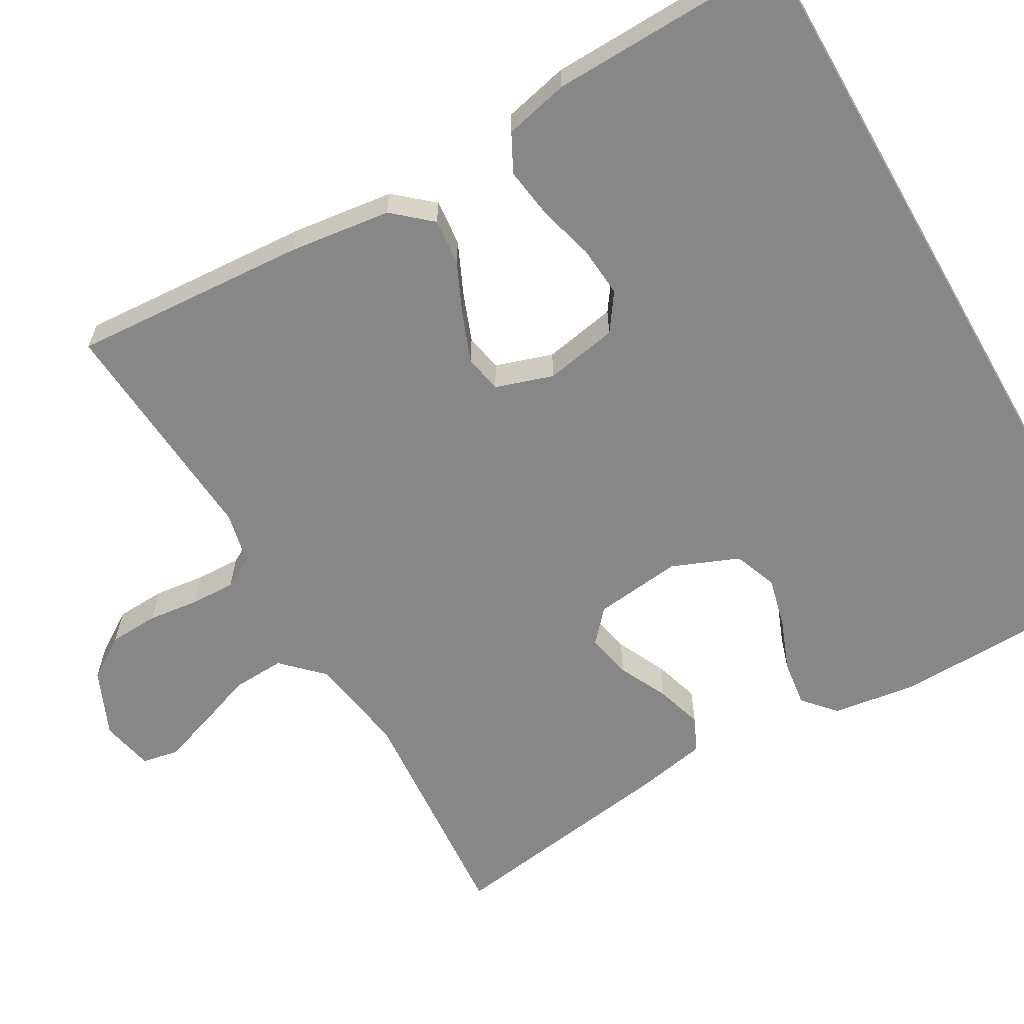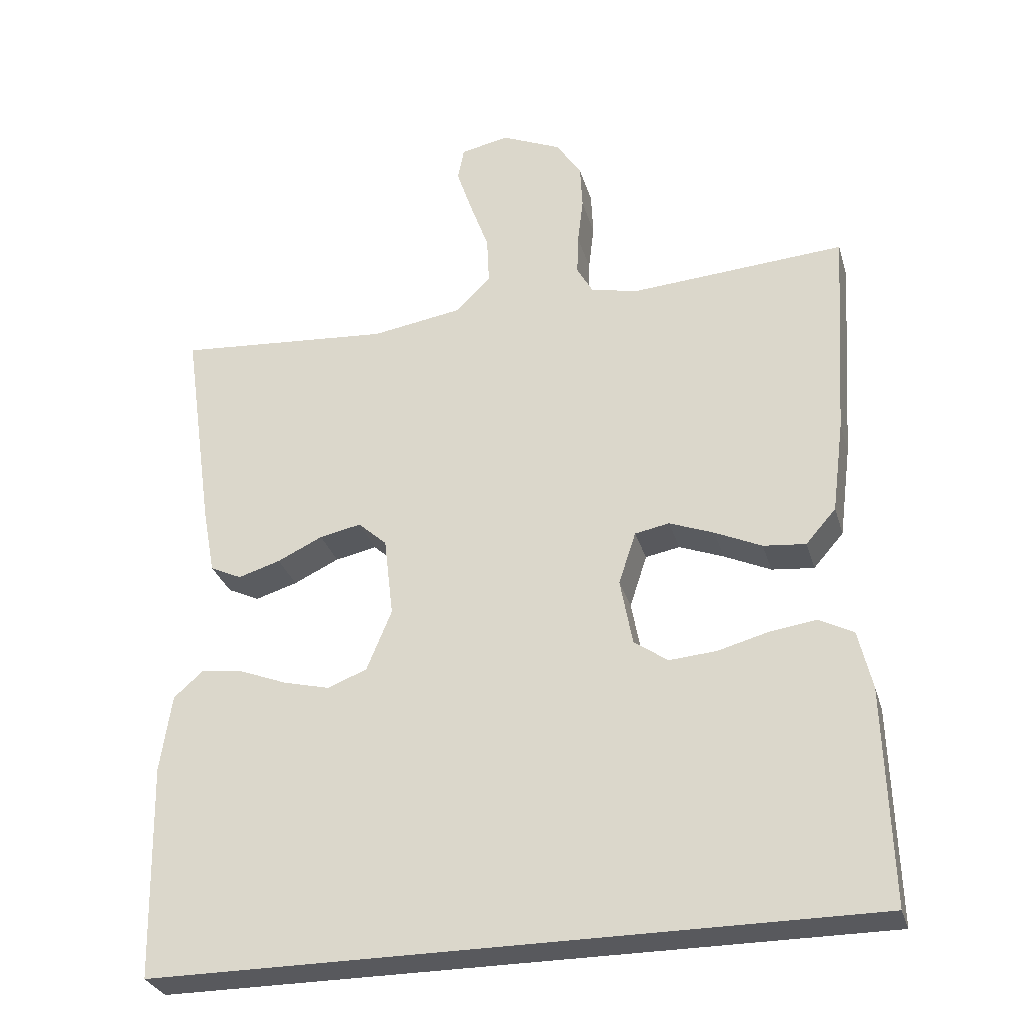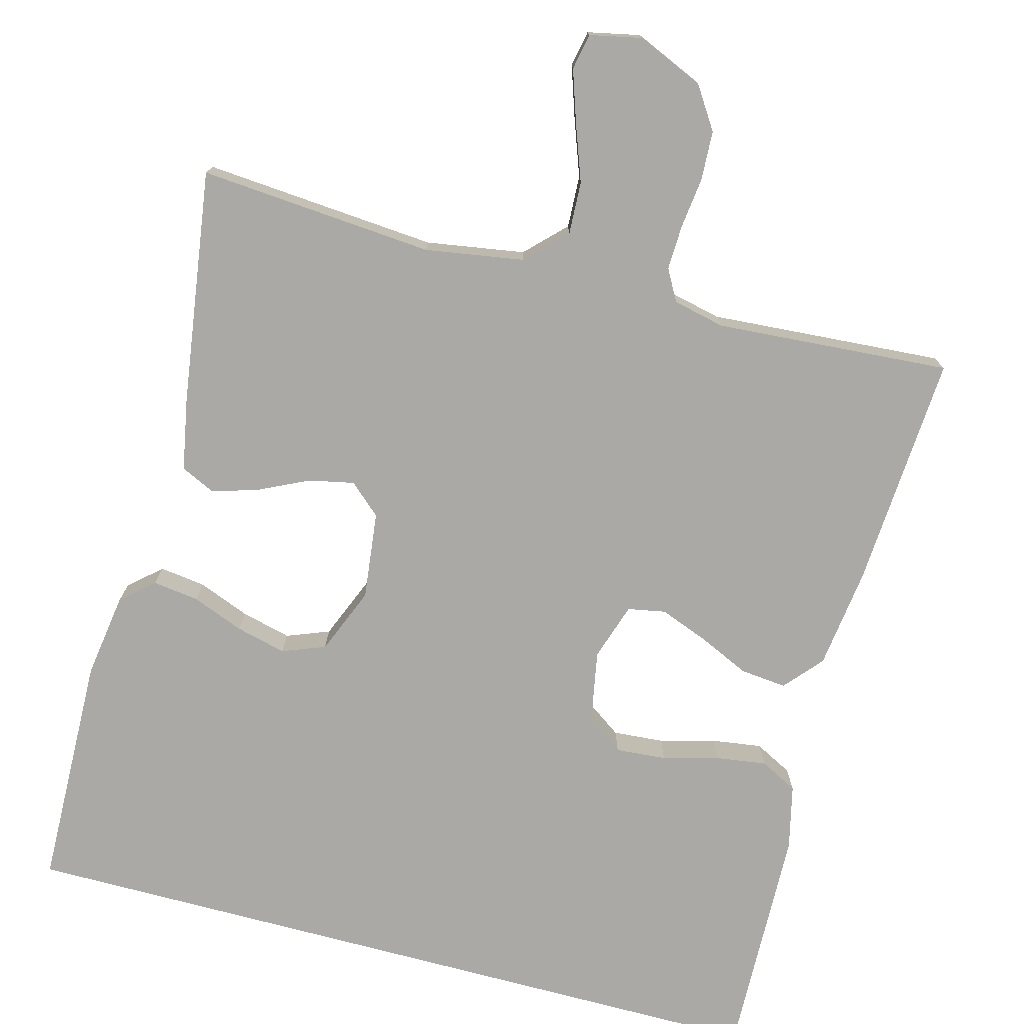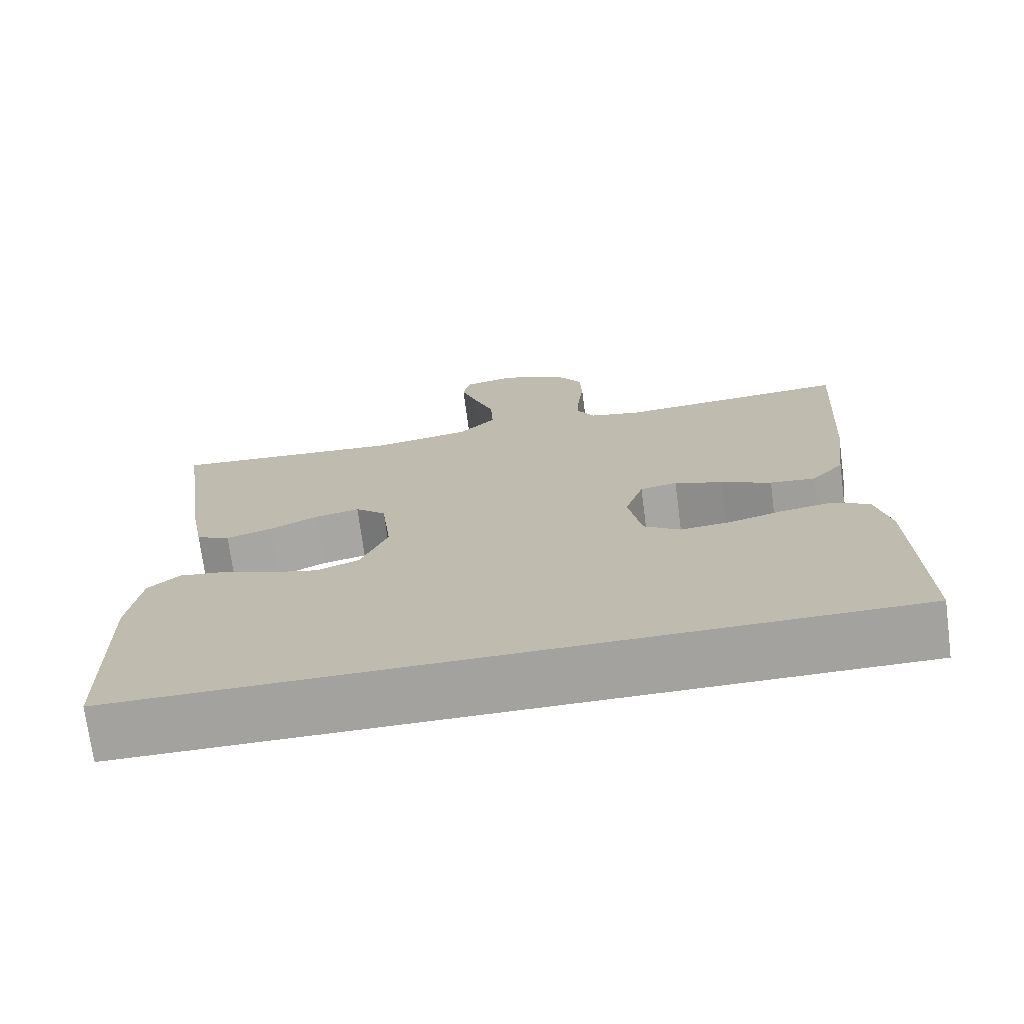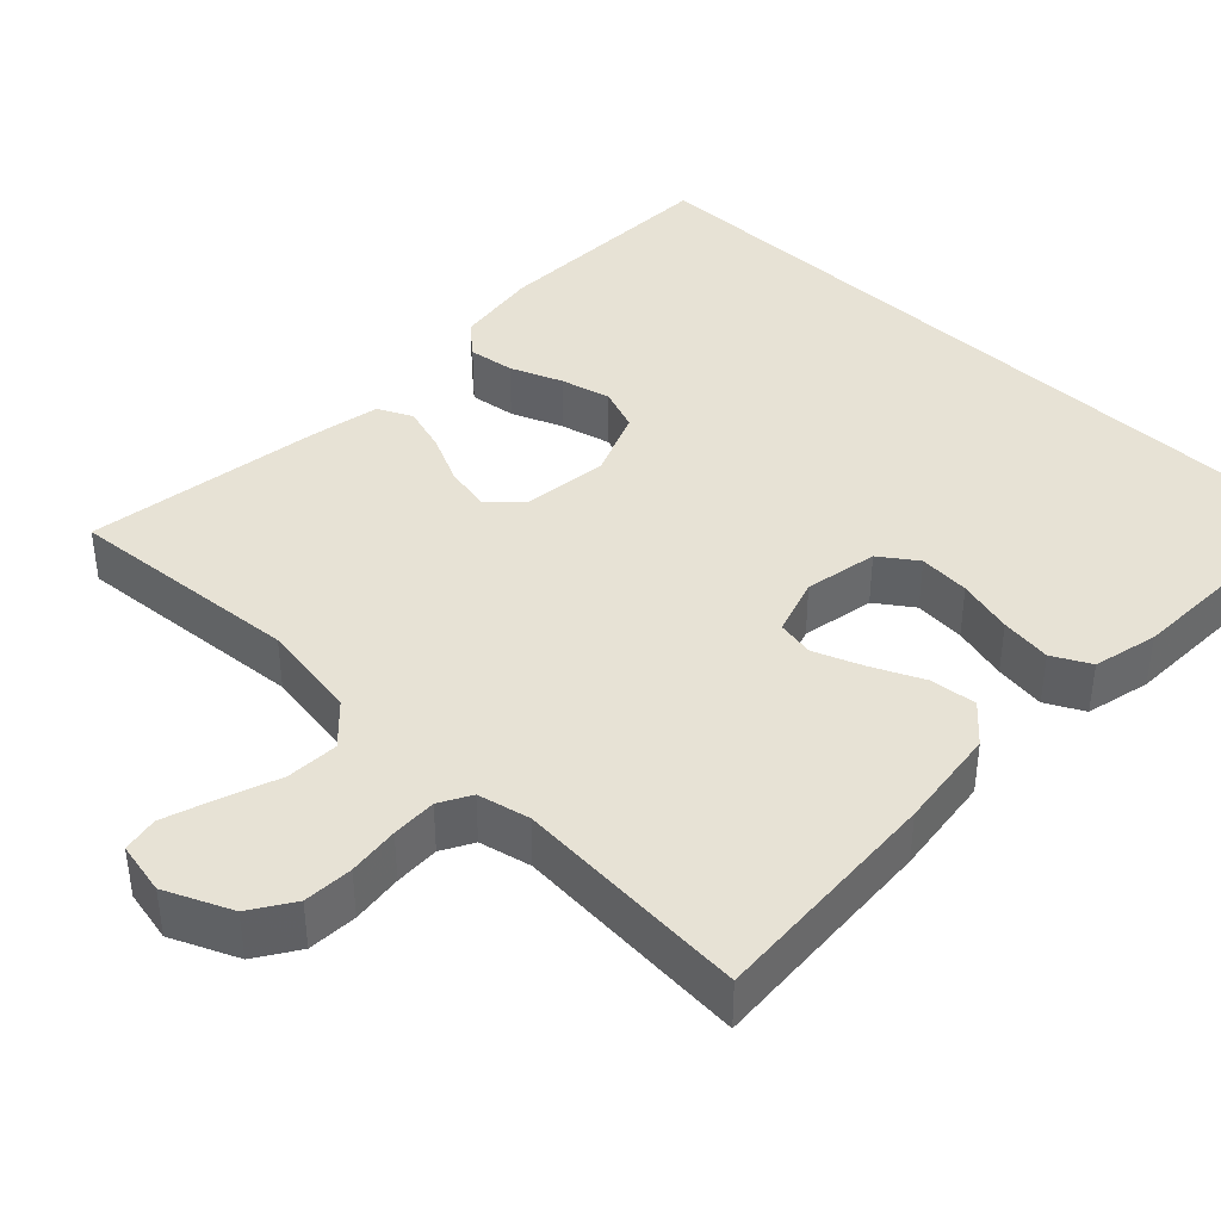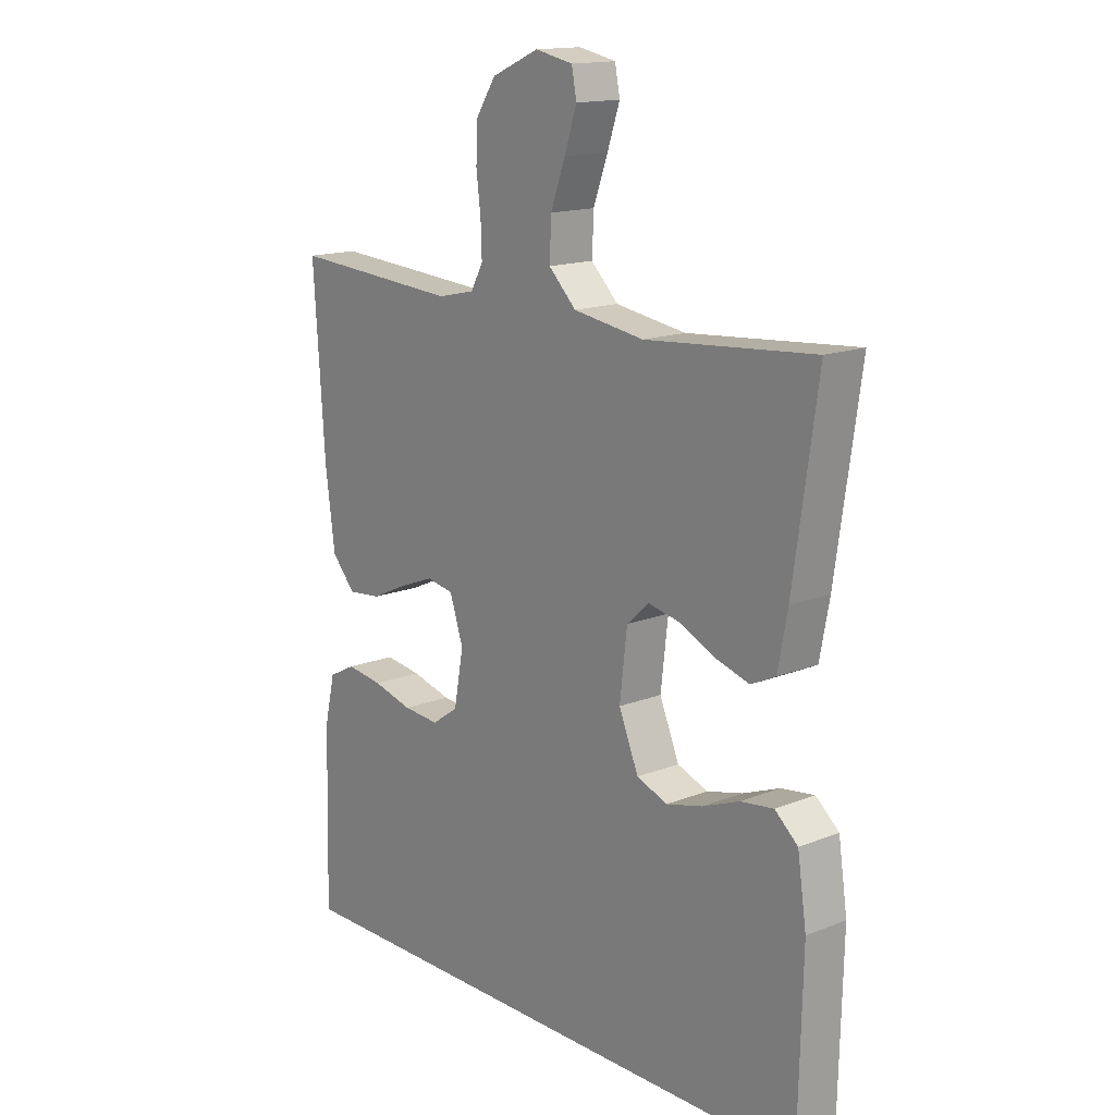
<metadata>
{"format":"obj","ext":"obj","renderer":"f3d","projection":"perspective","resolution":1024,"background":"white","views":[{"elev":-62.6,"azim":120.0,"up":"+Y"},{"elev":-29.9,"azim":15.4,"up":"+Z"},{"elev":-75.6,"azim":-14.9,"up":"+Y"},{"elev":-72.6,"azim":7.5,"up":"+Z"},{"elev":40.4,"azim":43.9,"up":"+Y"},{"elev":15.3,"azim":-130.0,"up":"+Z"}]}
</metadata>
<code>
v -0.492 0.07 -0.5
v -0.499 0.07 -0.2
v -0.483 0.07 -0.092
v -0.442 0.07 -0.056
v -0.383 0.07 -0.064
v -0.317 0.07 -0.09
v -0.253 0.07 -0.106
v -0.198 0.07 -0.085
v -0.163 0.07 0
v -0.176 0.07 0.112
v -0.216 0.07 0.148
v -0.274 0.07 0.136
v -0.337 0.07 0.106
v -0.396 0.07 0.088
v -0.44 0.07 0.109
v -0.457 0.07 0.2
v -0.5 0.07 0.5
v -0.2 0.07 0.476
v -0.074 0.07 0.496
v -0.025 0.07 0.545
v -0.028 0.07 0.612
v -0.054 0.07 0.684
v -0.076 0.07 0.75
v -0.067 0.07 0.796
v 0 0.07 0.81
v 0.084 0.07 0.773
v 0.119 0.07 0.719
v 0.122 0.07 0.656
v 0.114 0.07 0.591
v 0.112 0.07 0.534
v 0.134 0.07 0.494
v 0.2 0.07 0.479
v 0.5 0.07 0.5
v 0.48 0.07 0.2
v 0.463 0.07 0.07
v 0.421 0.07 0.022
v 0.362 0.07 0.028
v 0.297 0.07 0.058
v 0.235 0.07 0.082
v 0.187 0.07 0.073
v 0.163 0.07 0
v 0.18 0.07 -0.093
v 0.227 0.07 -0.126
v 0.292 0.07 -0.121
v 0.363 0.07 -0.102
v 0.428 0.07 -0.093
v 0.476 0.07 -0.118
v 0.495 0.07 -0.2
v 0.503 0.07 -0.5
v -0.492 0 -0.5
v -0.499 0 -0.2
v -0.483 0 -0.092
v -0.442 0 -0.056
v -0.383 0 -0.064
v -0.317 0 -0.09
v -0.253 0 -0.106
v -0.198 0 -0.085
v -0.163 0 0
v -0.176 0 0.112
v -0.216 0 0.148
v -0.274 0 0.136
v -0.337 0 0.106
v -0.396 0 0.088
v -0.44 0 0.109
v -0.457 0 0.2
v -0.5 0 0.5
v -0.2 0 0.476
v -0.074 0 0.496
v -0.025 0 0.545
v -0.028 0 0.612
v -0.054 0 0.684
v -0.076 0 0.75
v -0.067 0 0.796
v 0 0 0.81
v 0.084 0 0.773
v 0.119 0 0.719
v 0.122 0 0.656
v 0.114 0 0.591
v 0.112 0 0.534
v 0.134 0 0.494
v 0.2 0 0.479
v 0.5 0 0.5
v 0.48 0 0.2
v 0.463 0 0.07
v 0.421 0 0.022
v 0.362 0 0.028
v 0.297 0 0.058
v 0.235 0 0.082
v 0.187 0 0.073
v 0.163 0 0
v 0.18 0 -0.093
v 0.227 0 -0.126
v 0.292 0 -0.121
v 0.363 0 -0.102
v 0.428 0 -0.093
v 0.476 0 -0.118
v 0.495 0 -0.2
v 0.503 0 -0.5
f 44 45 46 47
f 43 44 47 48
f 35 36 37 38
f 35 38 39
f 32 33 34 35
f 31 32 35 39
f 30 31 39 40
f 26 27 28 29
f 26 29 30
f 25 26 30
f 21 22 23 24
f 21 24 25 30
f 15 16 17 18
f 15 18 19
f 12 13 14 15
f 11 12 15 19
f 10 11 19 20
f 3 4 5 6
f 3 6 7
f 2 3 7
f 1 2 7 8
f 43 48 49 1
f 42 43 1 8
f 41 42 8 9
f 20 21 30 40
f 20 40 41
f 9 10 20 41
f 96 95 94 93
f 97 96 93 92
f 87 86 85 84
f 88 87 84
f 84 83 82 81
f 88 84 81 80
f 89 88 80 79
f 78 77 76 75
f 79 78 75
f 79 75 74
f 73 72 71 70
f 79 74 73 70
f 67 66 65 64
f 68 67 64
f 64 63 62 61
f 68 64 61 60
f 69 68 60 59
f 55 54 53 52
f 56 55 52
f 56 52 51
f 57 56 51 50
f 50 98 97 92
f 57 50 92 91
f 58 57 91 90
f 89 79 70 69
f 90 89 69
f 90 69 59 58
f 1 50 51 2
f 2 51 52 3
f 3 52 53 4
f 4 53 54 5
f 5 54 55 6
f 6 55 56 7
f 7 56 57 8
f 8 57 58 9
f 9 58 59 10
f 10 59 60 11
f 11 60 61 12
f 12 61 62 13
f 13 62 63 14
f 14 63 64 15
f 15 64 65 16
f 16 65 66 17
f 17 66 67 18
f 18 67 68 19
f 19 68 69 20
f 20 69 70 21
f 21 70 71 22
f 22 71 72 23
f 23 72 73 24
f 24 73 74 25
f 25 74 75 26
f 26 75 76 27
f 27 76 77 28
f 28 77 78 29
f 29 78 79 30
f 30 79 80 31
f 31 80 81 32
f 32 81 82 33
f 33 82 83 34
f 34 83 84 35
f 35 84 85 36
f 36 85 86 37
f 37 86 87 38
f 38 87 88 39
f 39 88 89 40
f 40 89 90 41
f 41 90 91 42
f 42 91 92 43
f 43 92 93 44
f 44 93 94 45
f 45 94 95 46
f 46 95 96 47
f 47 96 97 48
f 48 97 98 49
f 49 98 50 1

</code>
